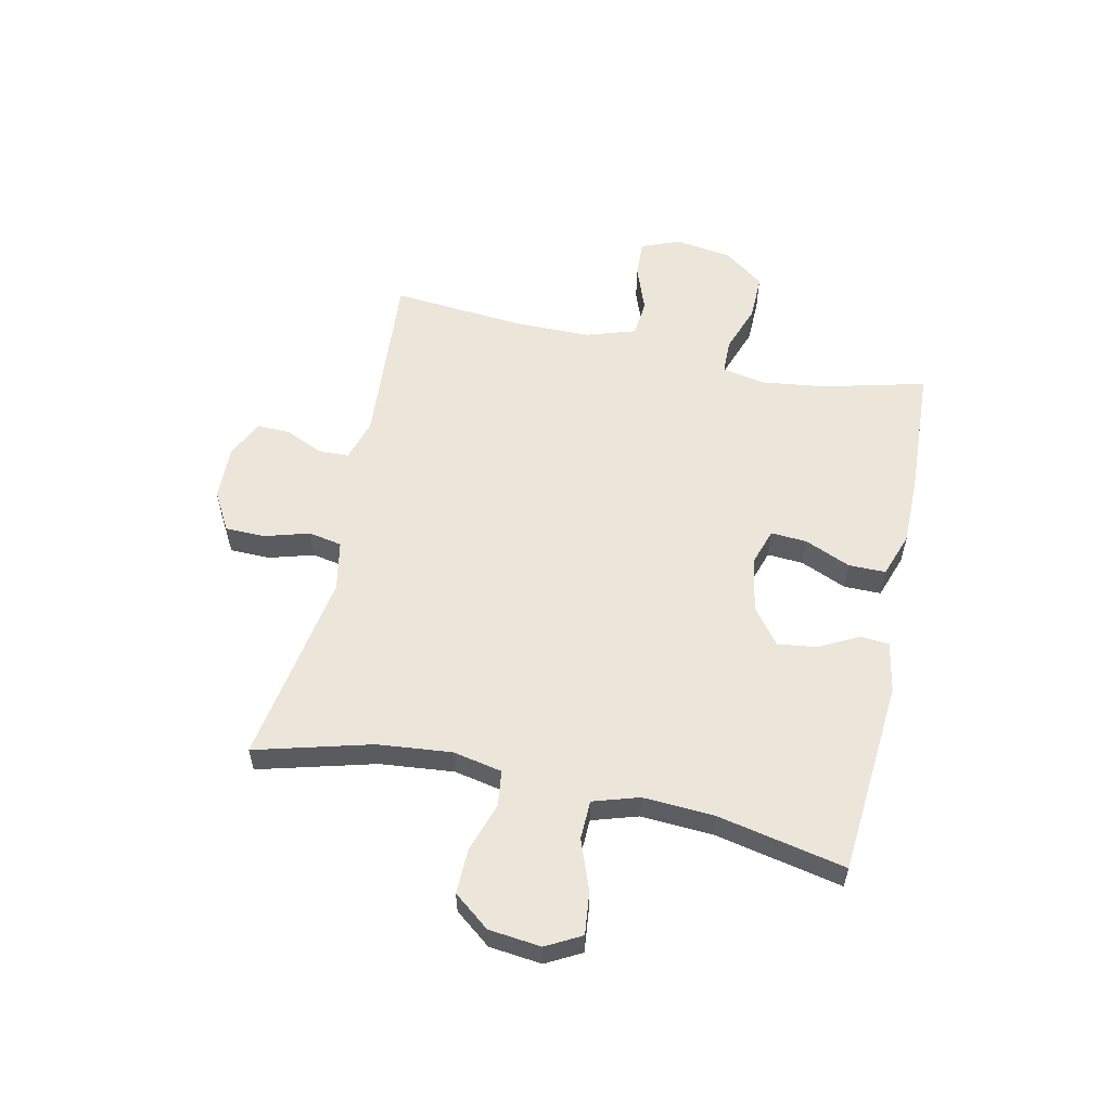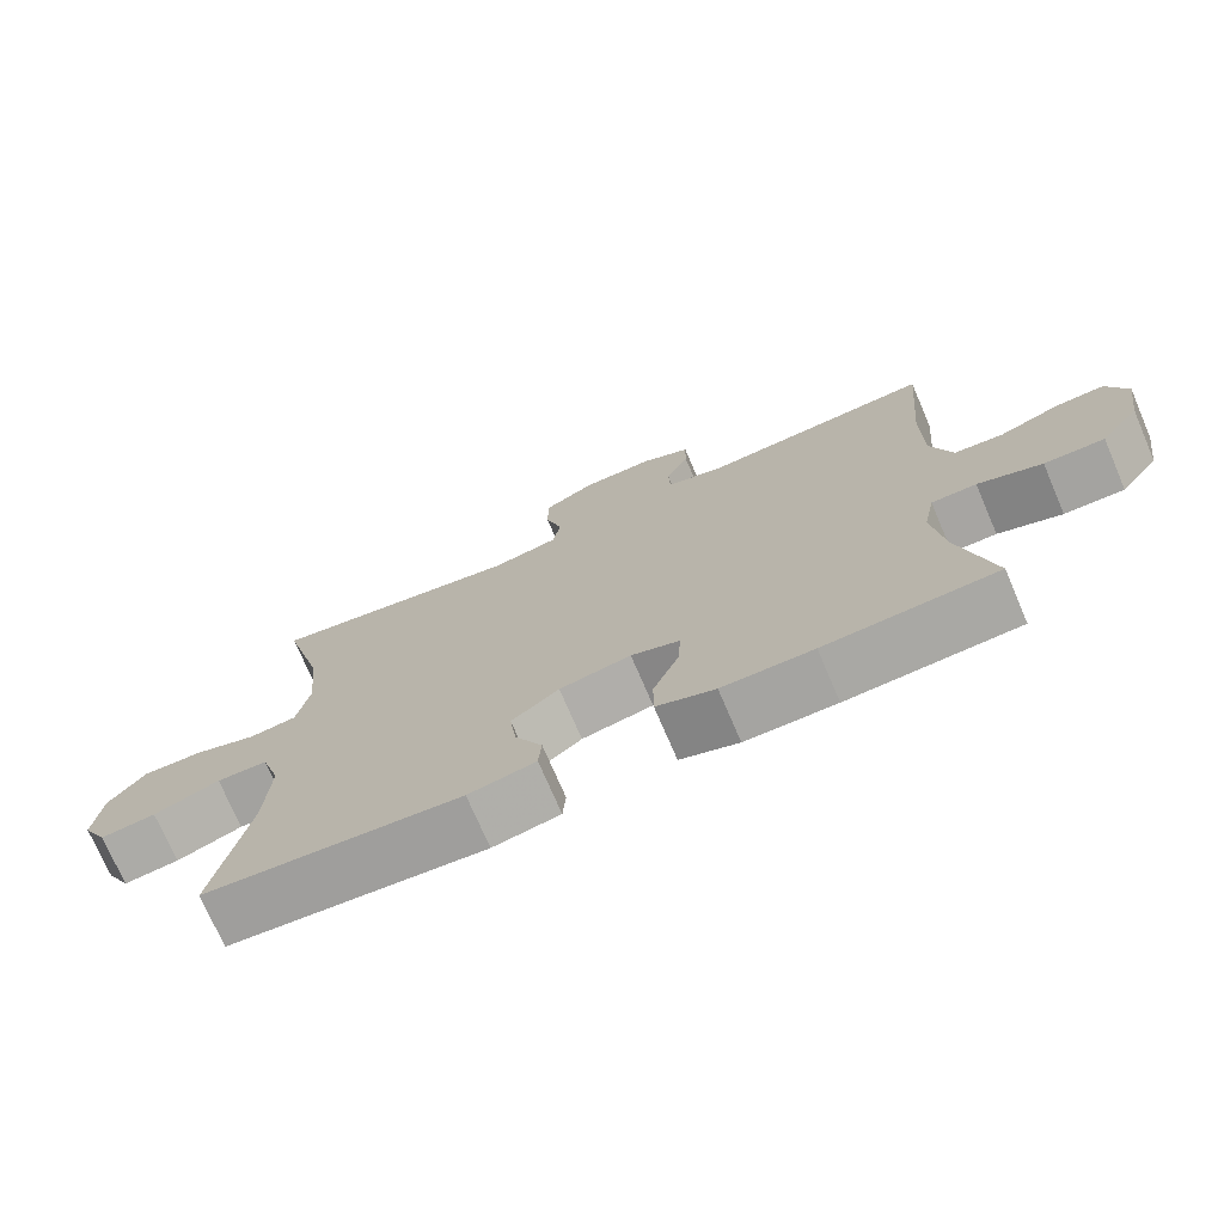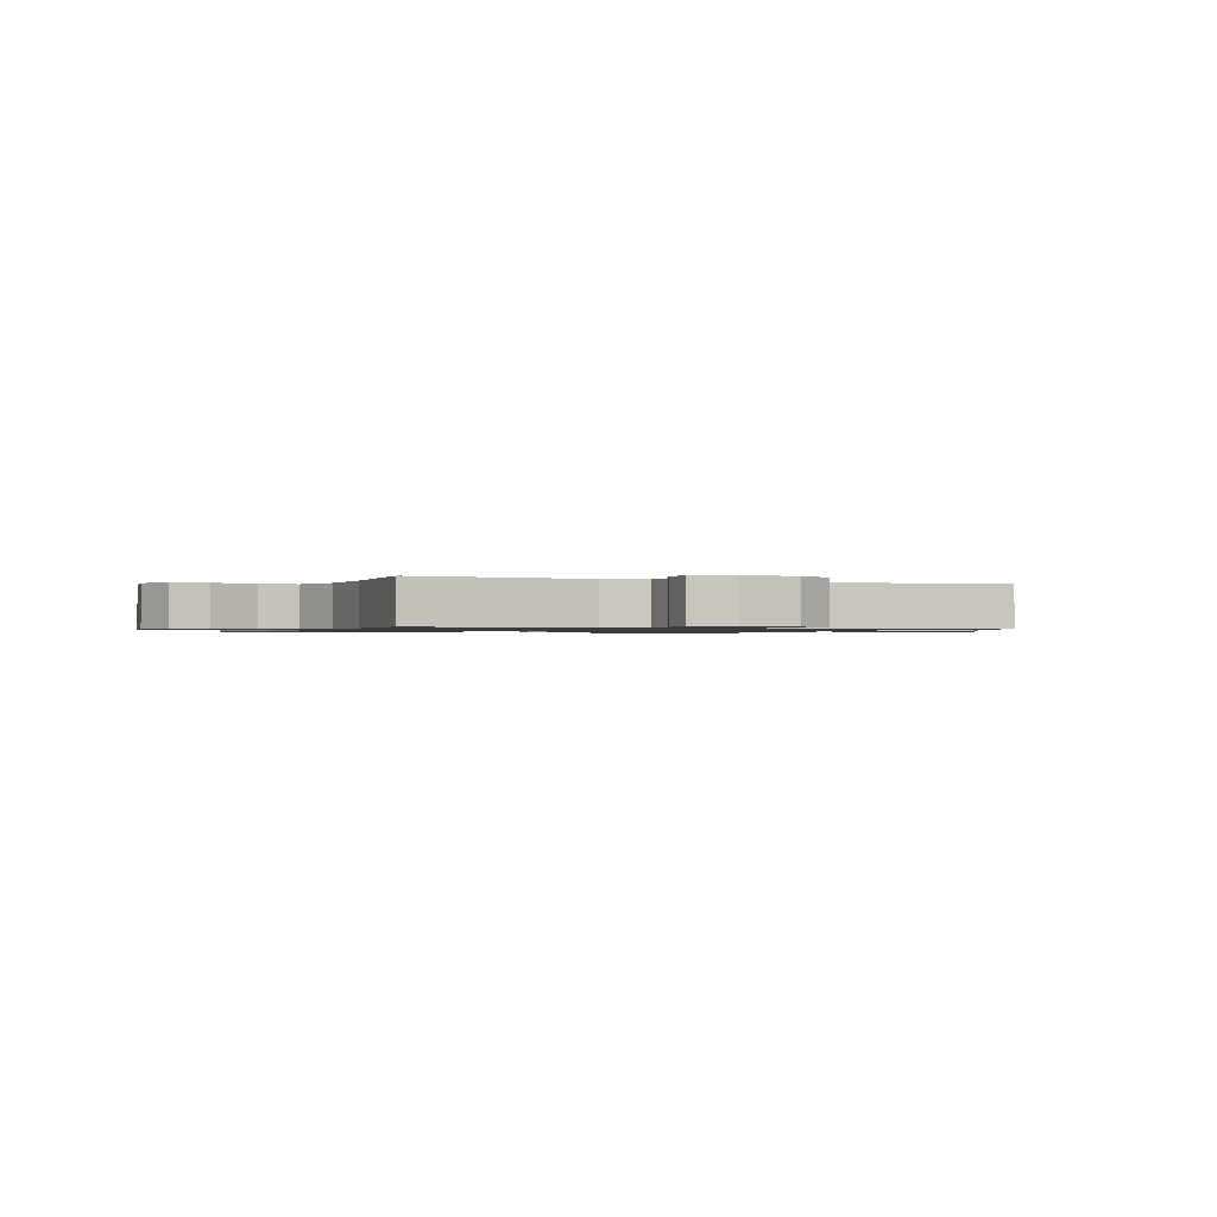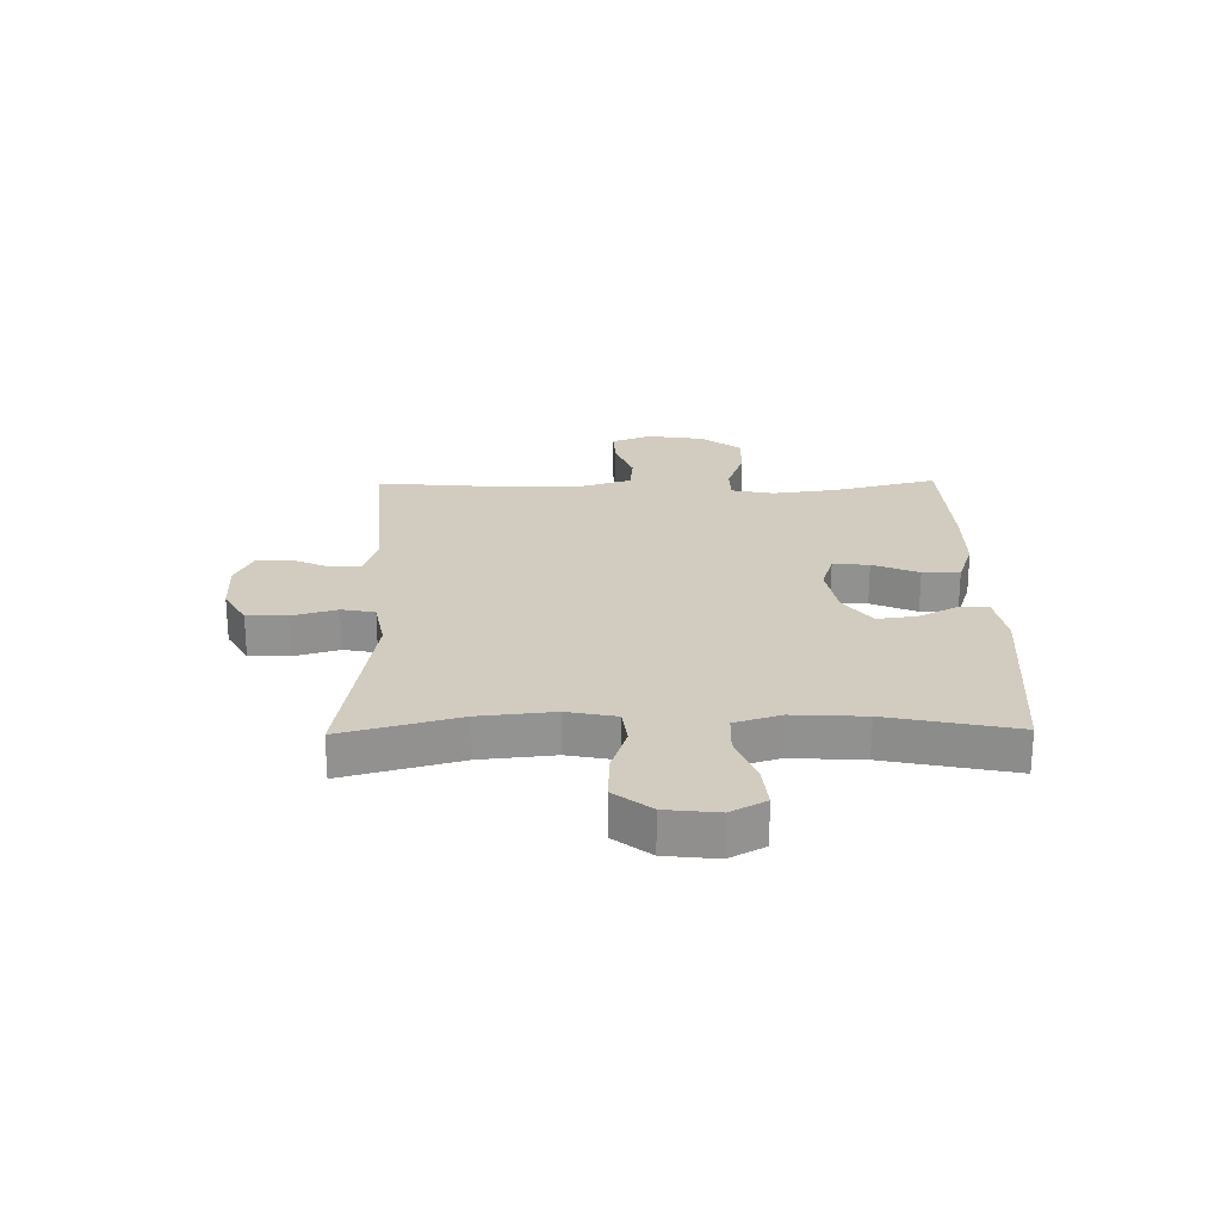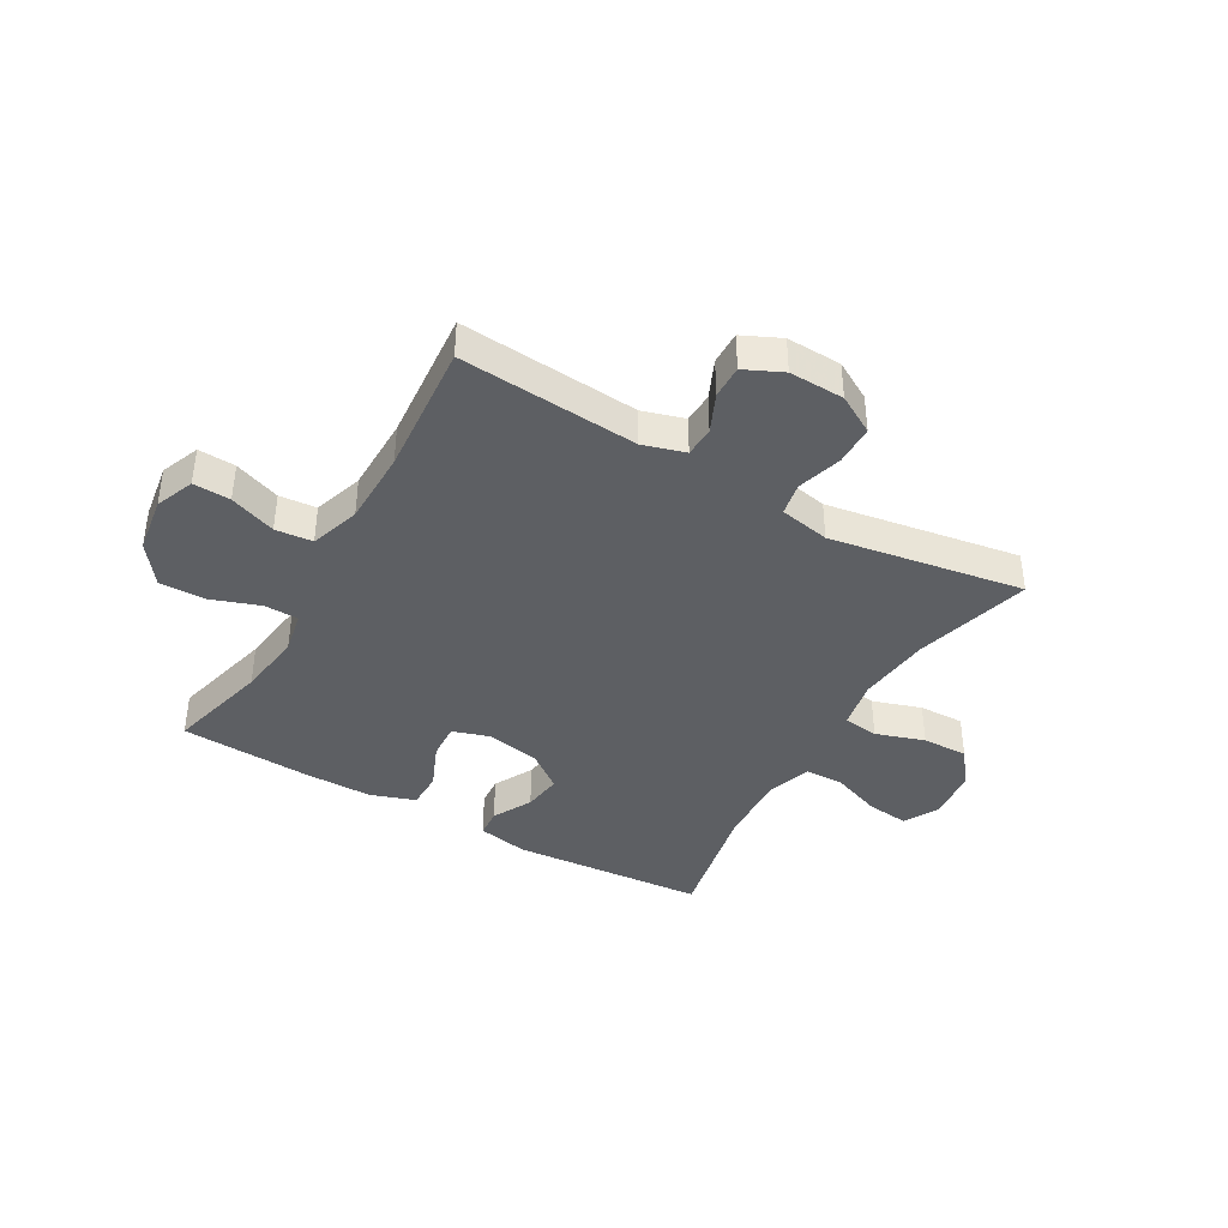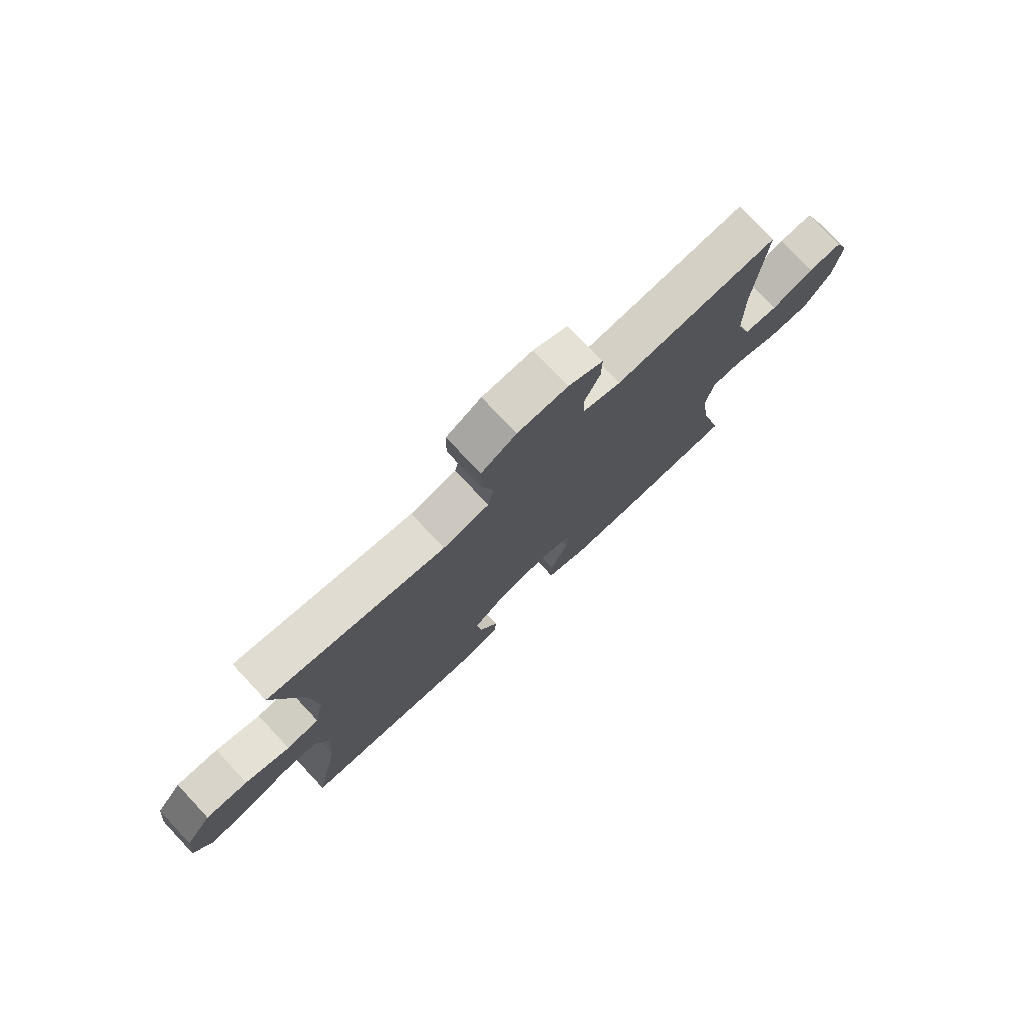
<metadata>
{"format":"obj","ext":"obj","renderer":"f3d","projection":"perspective","resolution":1024,"background":"white","views":[{"elev":56.9,"azim":102.3,"up":"+Y"},{"elev":-73.4,"azim":-156.8,"up":"+Z"},{"elev":-1.0,"azim":-23.3,"up":"+Y"},{"elev":23.8,"azim":89.1,"up":"+Y"},{"elev":-40.0,"azim":-30.0,"up":"+Y"},{"elev":76.2,"azim":136.8,"up":"+Z"}]}
</metadata>
<code>
v 0.5 0.07 -0.5
v 0.16 0.07 -0.527
v 0.071 0.07 -0.51
v 0.067 0.07 -0.46
v 0.103 0.07 -0.391
v 0.112 0.07 -0.322
v 0.049 0.07 -0.274
v -0.046 0.07 -0.256
v -0.111 0.07 -0.277
v -0.107 0.07 -0.34
v -0.073 0.07 -0.42
v -0.073 0.07 -0.485
v -0.151 0.07 -0.512
v -0.272 0.07 -0.512
v -0.5 0.07 -0.5
v -0.455 0.07 -0.321
v -0.44 0.07 -0.207
v -0.455 0.07 -0.133
v -0.515 0.07 -0.132
v -0.6 0.07 -0.162
v -0.68 0.07 -0.163
v -0.732 0.07 -0.093
v -0.747 0.07 0.006
v -0.72 0.07 0.074
v -0.655 0.07 0.071
v -0.574 0.07 0.041
v -0.509 0.07 0.047
v -0.481 0.07 0.134
v -0.48 0.07 0.266
v -0.5 0.07 0.5
v -0.188 0.07 0.477
v -0.115 0.07 0.499
v -0.113 0.07 0.552
v -0.143 0.07 0.619
v -0.144 0.07 0.677
v -0.078 0.07 0.708
v 0.018 0.07 0.705
v 0.085 0.07 0.667
v 0.086 0.07 0.597
v 0.063 0.07 0.519
v 0.074 0.07 0.461
v 0.162 0.07 0.444
v 0.5 0.07 0.5
v 0.445 0.07 0.297
v 0.432 0.07 0.168
v 0.449 0.07 0.082
v 0.511 0.07 0.074
v 0.596 0.07 0.102
v 0.676 0.07 0.104
v 0.725 0.07 0.041
v 0.735 0.07 -0.05
v 0.702 0.07 -0.111
v 0.628 0.07 -0.103
v 0.54 0.07 -0.07
v 0.472 0.07 -0.072
v 0.447 0.07 -0.152
v 0.454 0.07 -0.277
v 0.5 0 -0.5
v 0.16 0 -0.527
v 0.071 0 -0.51
v 0.067 0 -0.46
v 0.103 0 -0.391
v 0.112 0 -0.322
v 0.049 0 -0.274
v -0.046 0 -0.256
v -0.111 0 -0.277
v -0.107 0 -0.34
v -0.073 0 -0.42
v -0.073 0 -0.485
v -0.151 0 -0.512
v -0.272 0 -0.512
v -0.5 0 -0.5
v -0.455 0 -0.321
v -0.44 0 -0.207
v -0.455 0 -0.133
v -0.515 0 -0.132
v -0.6 0 -0.162
v -0.68 0 -0.163
v -0.732 0 -0.093
v -0.747 0 0.006
v -0.72 0 0.074
v -0.655 0 0.071
v -0.574 0 0.041
v -0.509 0 0.047
v -0.481 0 0.134
v -0.48 0 0.266
v -0.5 0 0.5
v -0.188 0 0.477
v -0.115 0 0.499
v -0.113 0 0.552
v -0.143 0 0.619
v -0.144 0 0.677
v -0.078 0 0.708
v 0.018 0 0.705
v 0.085 0 0.667
v 0.086 0 0.597
v 0.063 0 0.519
v 0.074 0 0.461
v 0.162 0 0.444
v 0.5 0 0.5
v 0.445 0 0.297
v 0.432 0 0.168
v 0.449 0 0.082
v 0.511 0 0.074
v 0.596 0 0.102
v 0.676 0 0.104
v 0.725 0 0.041
v 0.735 0 -0.05
v 0.702 0 -0.111
v 0.628 0 -0.103
v 0.54 0 -0.07
v 0.472 0 -0.072
v 0.447 0 -0.152
v 0.454 0 -0.277
f 51 52 53 54
f 51 54 55
f 50 51 55
f 47 48 49 50
f 46 47 50 55
f 45 46 55 56
f 42 43 44
f 41 42 44 45
f 37 38 39 40
f 37 40 41
f 36 37 41
f 33 34 35 36
f 32 33 36 41
f 31 32 41 45
f 29 30 31 45
f 23 24 25 26
f 23 26 27
f 22 23 27
f 19 20 21 22
f 18 19 22 27
f 13 14 15 16
f 13 16 17
f 10 11 12 13
f 9 10 13 17
f 8 9 17 18
f 2 3 4 5
f 57 1 2 5
f 56 57 5 6
f 28 29 45 56
f 7 8 18 27
f 7 27 28 56
f 6 7 56
f 111 110 109 108
f 112 111 108
f 112 108 107
f 107 106 105 104
f 112 107 104 103
f 113 112 103 102
f 101 100 99
f 102 101 99 98
f 97 96 95 94
f 98 97 94
f 98 94 93
f 93 92 91 90
f 98 93 90 89
f 102 98 89 88
f 102 88 87 86
f 83 82 81 80
f 84 83 80
f 84 80 79
f 79 78 77 76
f 84 79 76 75
f 73 72 71 70
f 74 73 70
f 70 69 68 67
f 74 70 67 66
f 75 74 66 65
f 62 61 60 59
f 62 59 58 114
f 63 62 114 113
f 113 102 86 85
f 84 75 65 64
f 113 85 84 64
f 113 64 63
f 1 58 59 2
f 2 59 60 3
f 3 60 61 4
f 4 61 62 5
f 5 62 63 6
f 6 63 64 7
f 7 64 65 8
f 8 65 66 9
f 9 66 67 10
f 10 67 68 11
f 11 68 69 12
f 12 69 70 13
f 13 70 71 14
f 14 71 72 15
f 15 72 73 16
f 16 73 74 17
f 17 74 75 18
f 18 75 76 19
f 19 76 77 20
f 20 77 78 21
f 21 78 79 22
f 22 79 80 23
f 23 80 81 24
f 24 81 82 25
f 25 82 83 26
f 26 83 84 27
f 27 84 85 28
f 28 85 86 29
f 29 86 87 30
f 30 87 88 31
f 31 88 89 32
f 32 89 90 33
f 33 90 91 34
f 34 91 92 35
f 35 92 93 36
f 36 93 94 37
f 37 94 95 38
f 38 95 96 39
f 39 96 97 40
f 40 97 98 41
f 41 98 99 42
f 42 99 100 43
f 43 100 101 44
f 44 101 102 45
f 45 102 103 46
f 46 103 104 47
f 47 104 105 48
f 48 105 106 49
f 49 106 107 50
f 50 107 108 51
f 51 108 109 52
f 52 109 110 53
f 53 110 111 54
f 54 111 112 55
f 55 112 113 56
f 56 113 114 57
f 57 114 58 1

</code>
